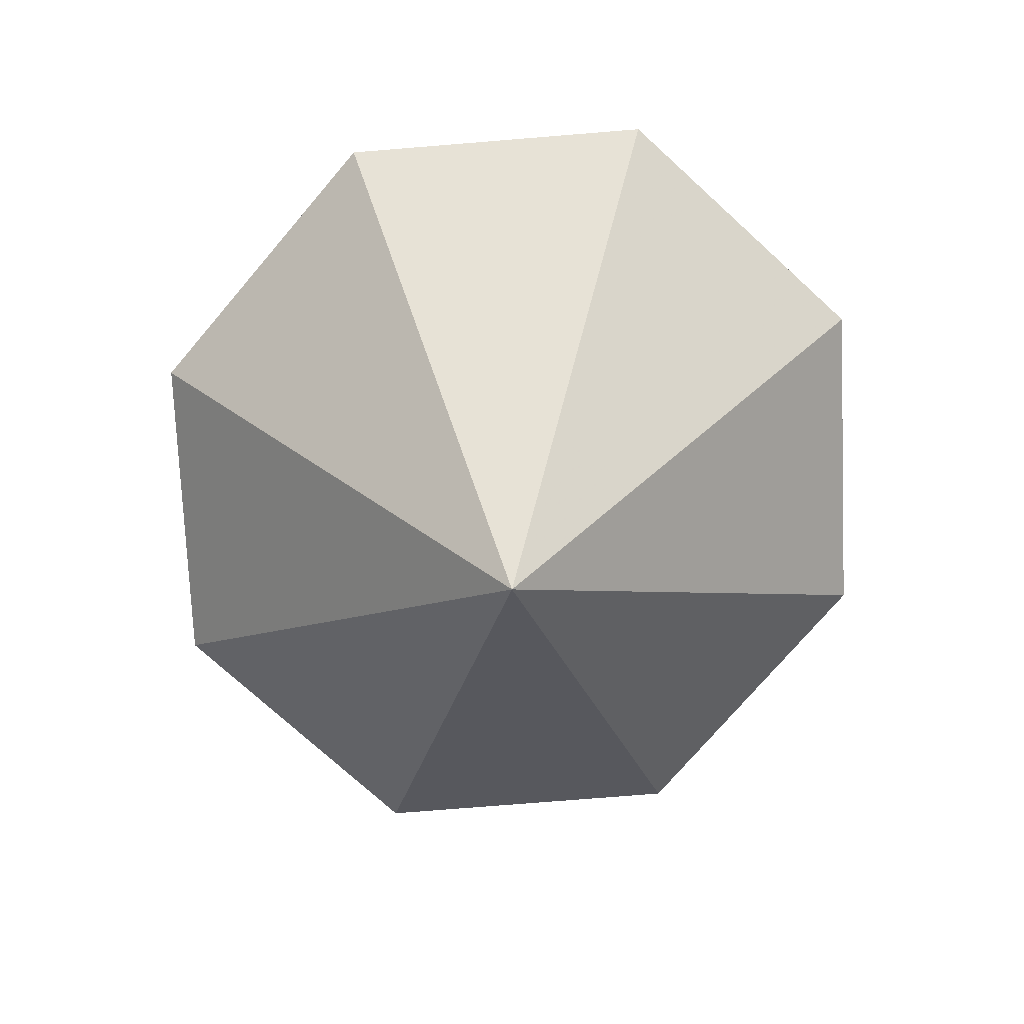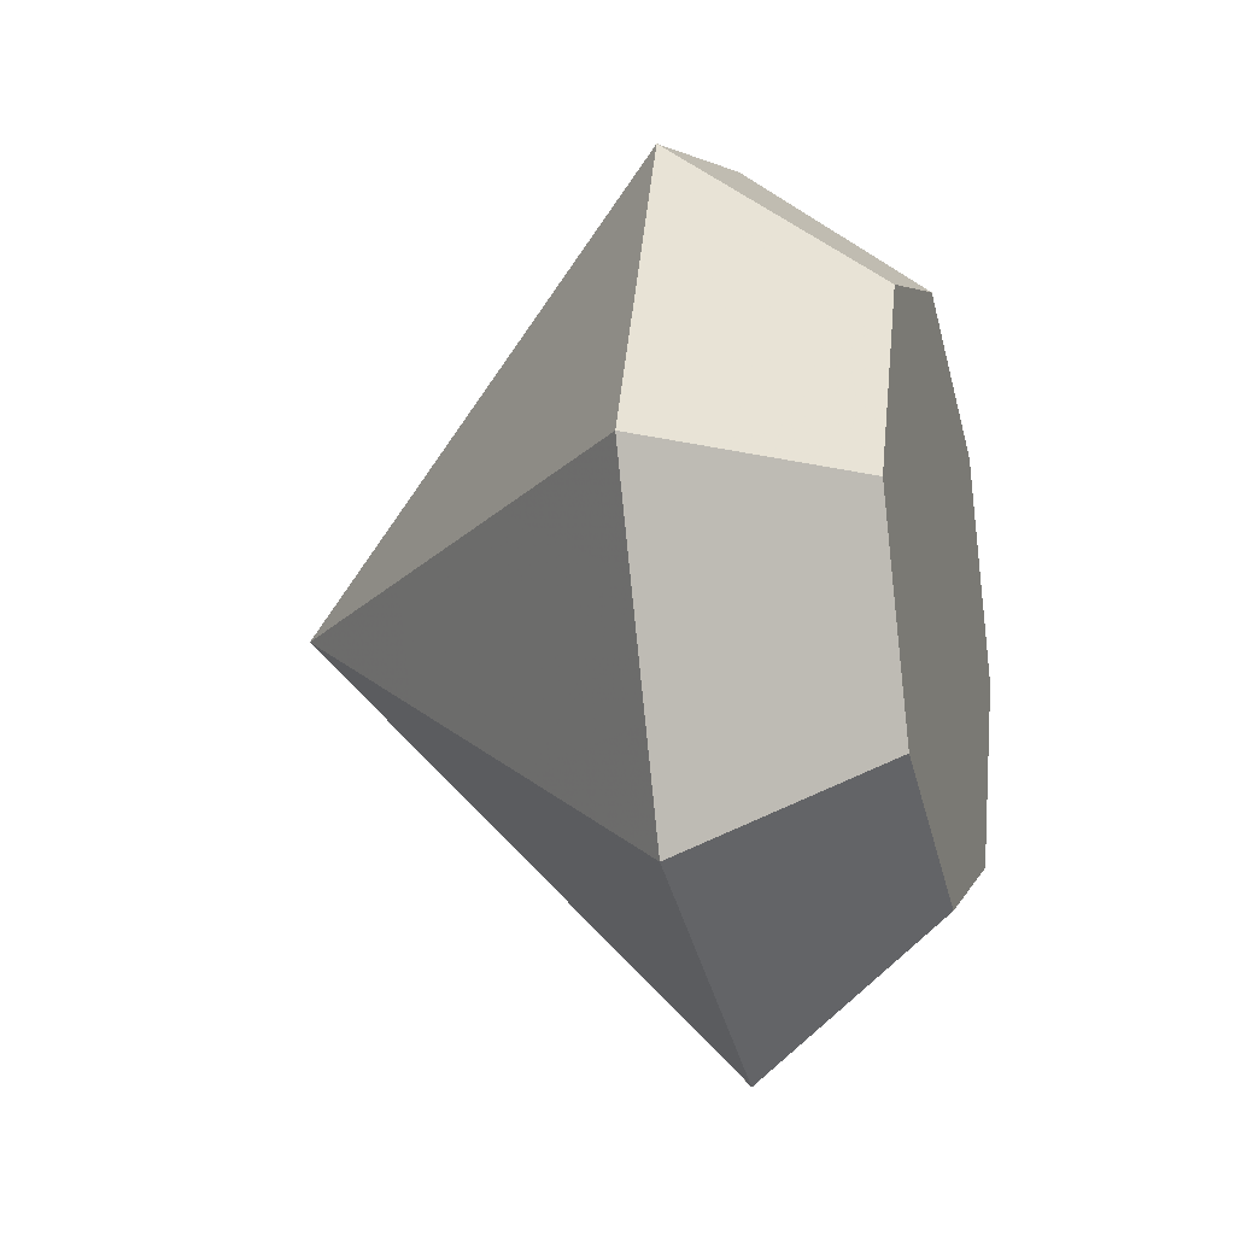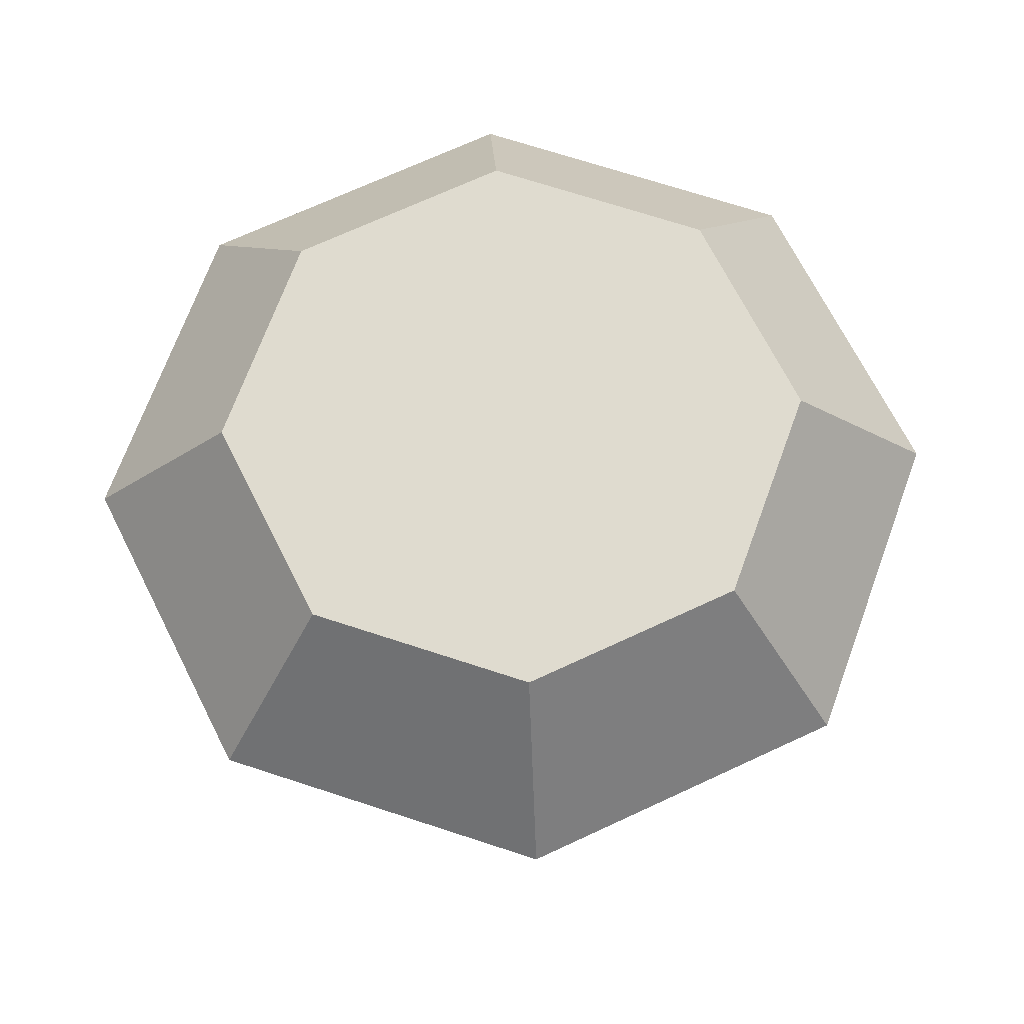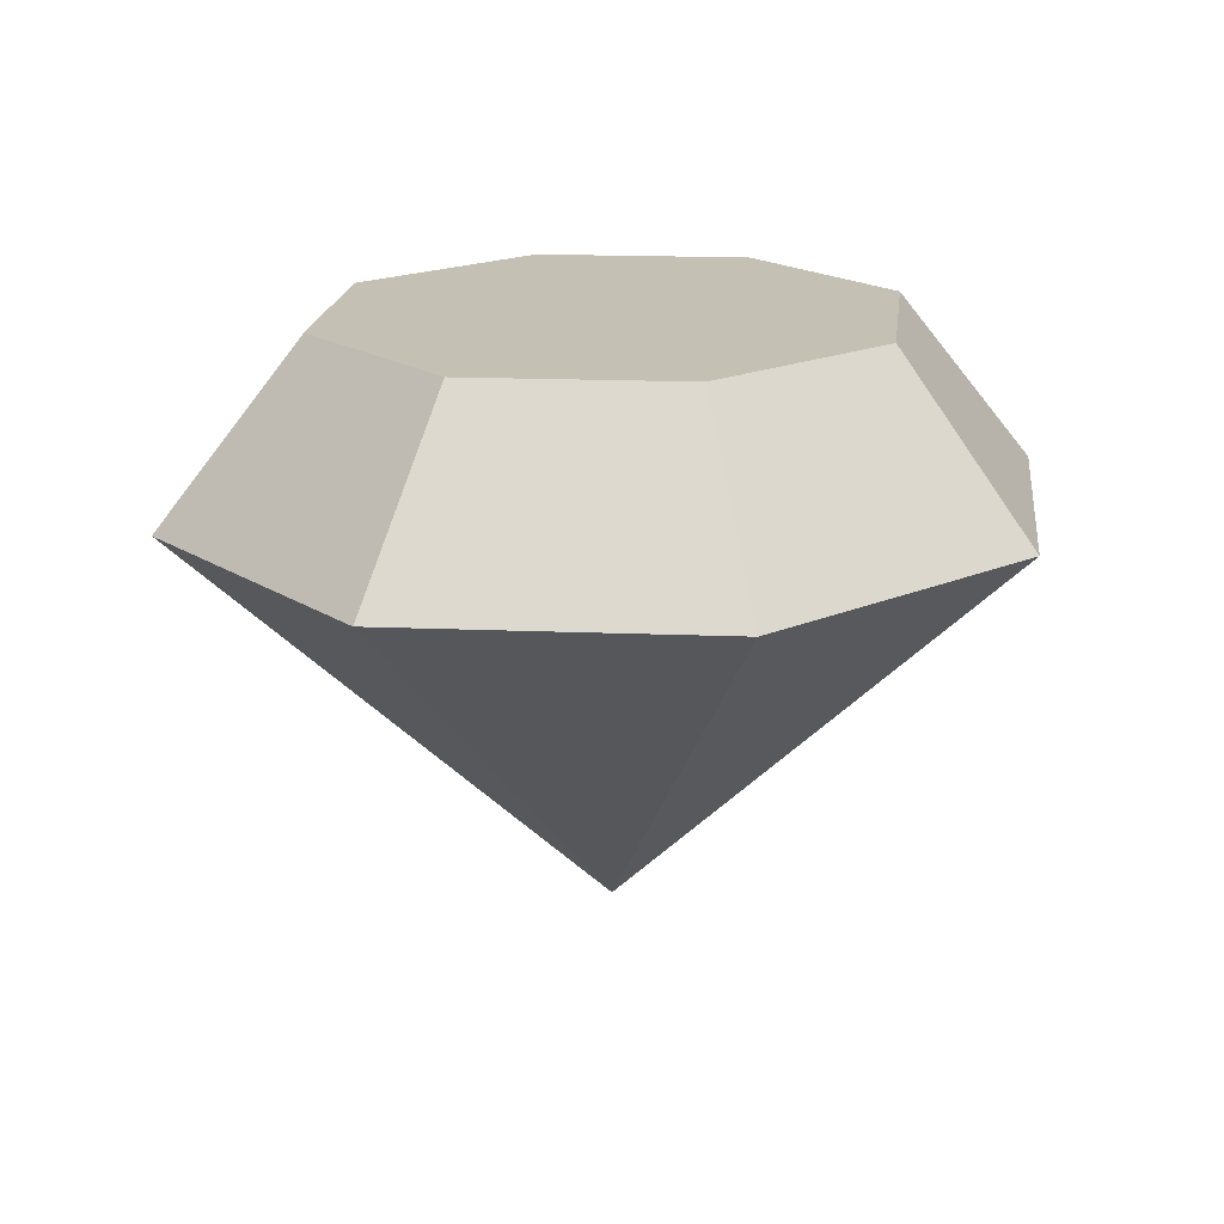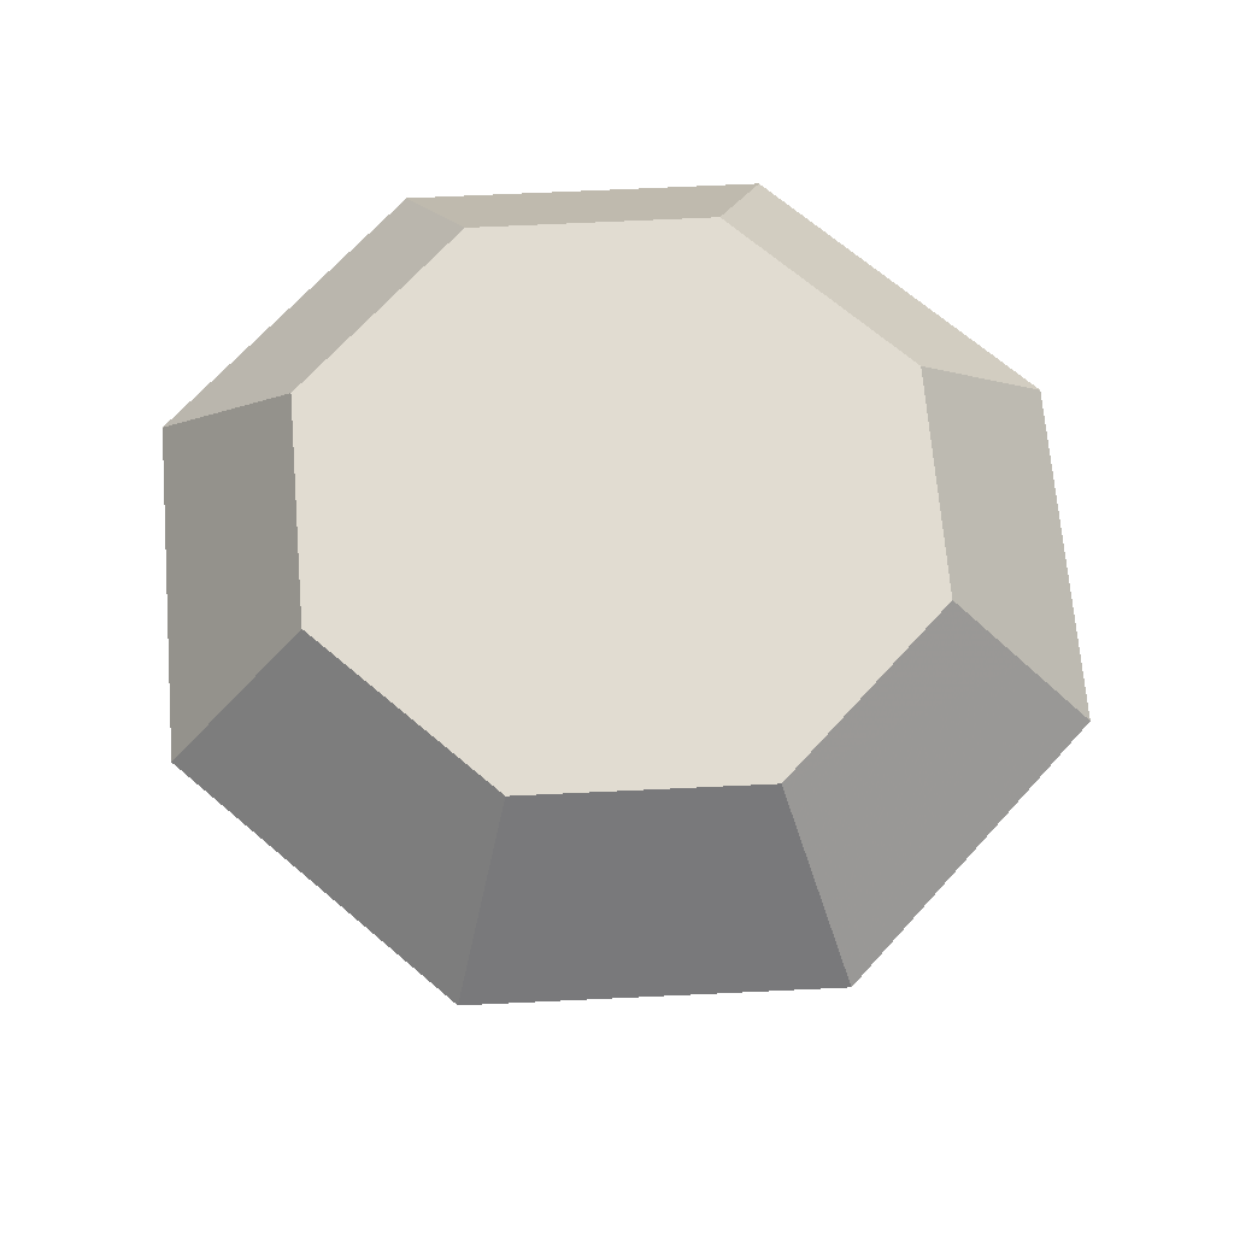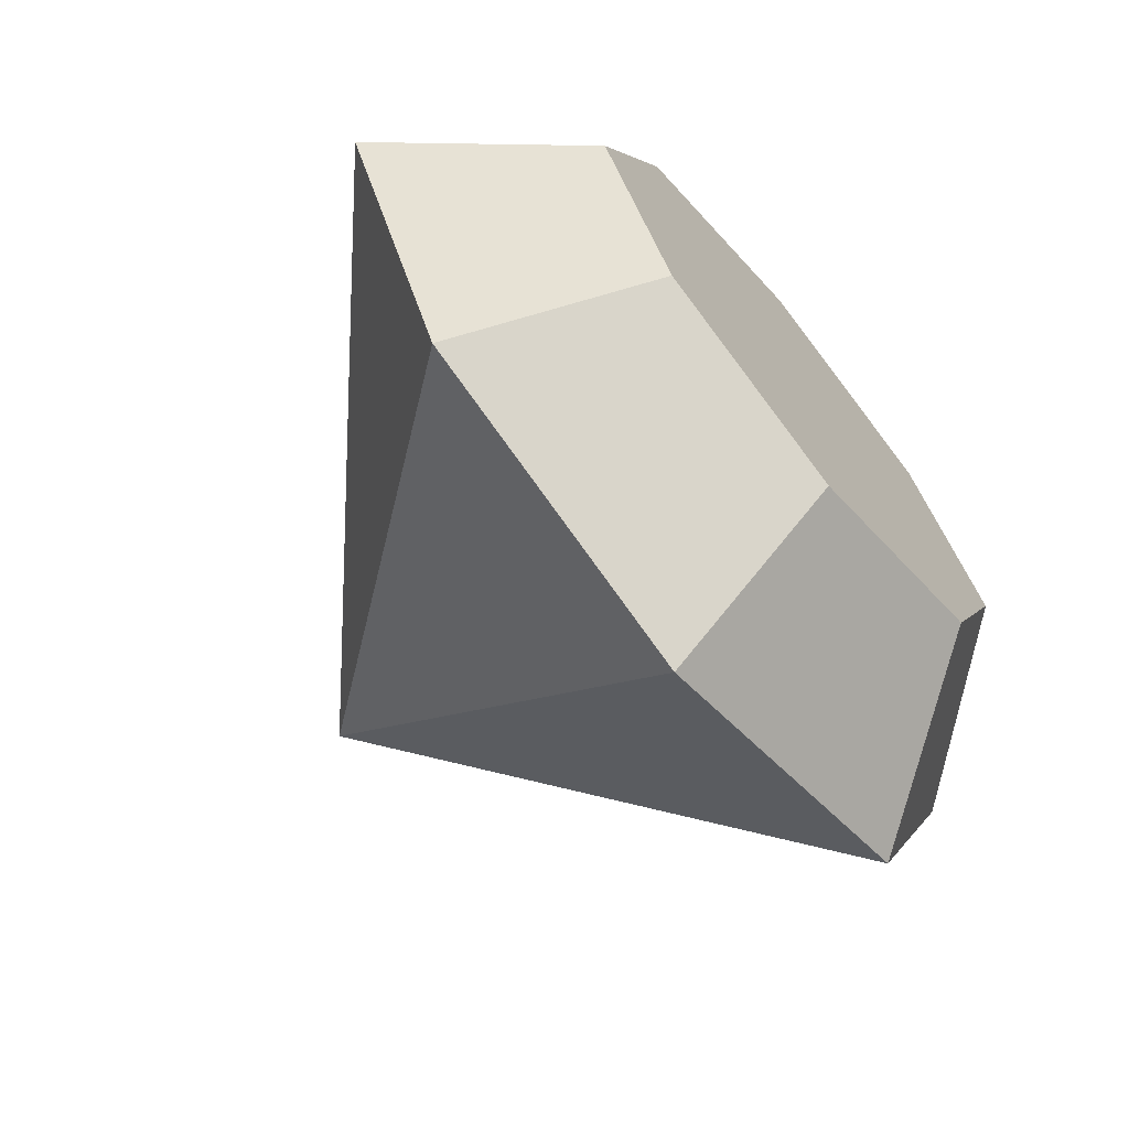
<metadata>
{"format":"obj","ext":"obj","renderer":"f3d","projection":"perspective","resolution":1024,"background":"white","views":[{"elev":-74.3,"azim":-108.9,"up":"+Z"},{"elev":-17.6,"azim":-75.1,"up":"+Y"},{"elev":70.4,"azim":-3.4,"up":"+Z"},{"elev":18.2,"azim":-62.0,"up":"+Z"},{"elev":69.2,"azim":-161.2,"up":"+Z"},{"elev":-68.2,"azim":-50.6,"up":"+Y"}]}
</metadata>
<code>
o obj_0
v -1.878 		24.67 		18.67
v -9.067 		31.51 		28
v -7.833 		11 		18.67
v -13.53 		21.25 		28
v -1.878 		24.67 		40
v -5.472 		-6.088 		34
v -9.067 		-9.506 		28
v -1.878 		-2.671 		40
v -1.878 		-2.671 		18.67
v -12.04 		-2.671 		28
v -15.02 		4.165 		28
v -12.92 		11 		34
v -4.856 		4.165 		40
v -7.833 		11 		40
v 19.69 		-15.17 		28
v 12.5 		-18 		28
v 26.88 		-12.34 		28
v 26.88 		-2.671 		18.67
v 12.5 		-8.333 		18.67
v 1.717 		-13.75 		28
v -18 		11 		28
v 34.07 		-9.506 		28
v 12.5 		-13.17 		34
v 19.69 		-5.502 		40
v 30.47 		-6.088 		34
v 26.88 		-2.671 		40
v 12.5 		-8.333 		40
v 12.5 		1.333 		9.333
v 19.69 		4.165 		9.333
v 12.5 		11 		0
v 5.311 		4.165 		9.333
v 2.333 		11 		9.333
v 5.311 		17.84 		9.333
v 12.5 		20.67 		9.333
v 19.69 		17.84 		9.333
v 22.67 		11 		9.333
v 32.83 		11 		40
v 43 		11 		28
v 38.53 		0.747 		28
v 12.5 		30.33 		40
v 26.88 		24.67 		40
v 32.83 		11 		18.67
v 34.07 		31.51 		28
v 38.53 		21.25 		28
v 1.717 		35.75 		28
v 12.5 		40 		28
v 23.28 		35.75 		28
v 12.5 		30.33 		18.67
v 26.88 		24.67 		18.67
g group_0_11593967
f 4 1 3
f 20 7 9
f 6 10 7
f 6 13 12
f 6 12 10
f 10 9 7
f 10 11 9
f 8 13 6
f 12 11 10
f 14 12 13
f 31 11 3
f 4 3 21
f 2 4 12
f 12 5 2
f 14 5 12
f 2 1 4
f 16 19 15
f 17 15 18
f 7 20 6
f 28 9 31
f 28 19 9
f 9 11 31
f 19 16 20
f 9 19 20
f 12 21 11
f 21 3 11
f 4 21 12
f 24 23 25
f 25 26 24
f 24 27 23
f 20 16 23
f 23 6 20
f 27 6 23
f 8 6 27
f 17 22 25
f 23 15 25
f 15 23 16
f 15 17 25
f 19 28 29
f 28 30 29
f 31 30 28
f 31 3 32
f 32 30 31
f 32 1 33
f 33 30 32
f 32 3 1
f 33 34 30
f 35 30 34
f 35 36 30
f 29 30 36
f 17 18 22
f 42 39 18
f 38 25 39
f 14 13 5
f 8 27 41
f 39 25 22
f 37 41 26
f 24 41 27
f 24 26 41
f 41 40 13
f 40 5 13
f 41 13 8
f 41 44 43
f 41 37 44
f 37 38 44
f 38 37 25
f 25 37 26
f 45 40 46
f 45 1 2
f 38 42 44
f 18 39 22
f 38 39 42
f 47 46 40
f 2 5 45
f 5 40 45
f 48 34 33
f 33 1 48
f 45 48 1
f 48 45 46
f 43 47 41
f 47 40 41
f 49 35 34
f 34 48 49
f 48 46 47
f 48 47 49
f 49 47 43
f 42 36 35
f 42 35 49
f 44 42 49
f 43 44 49
f 42 18 36
f 29 18 15
f 15 19 29
f 29 36 18

</code>
